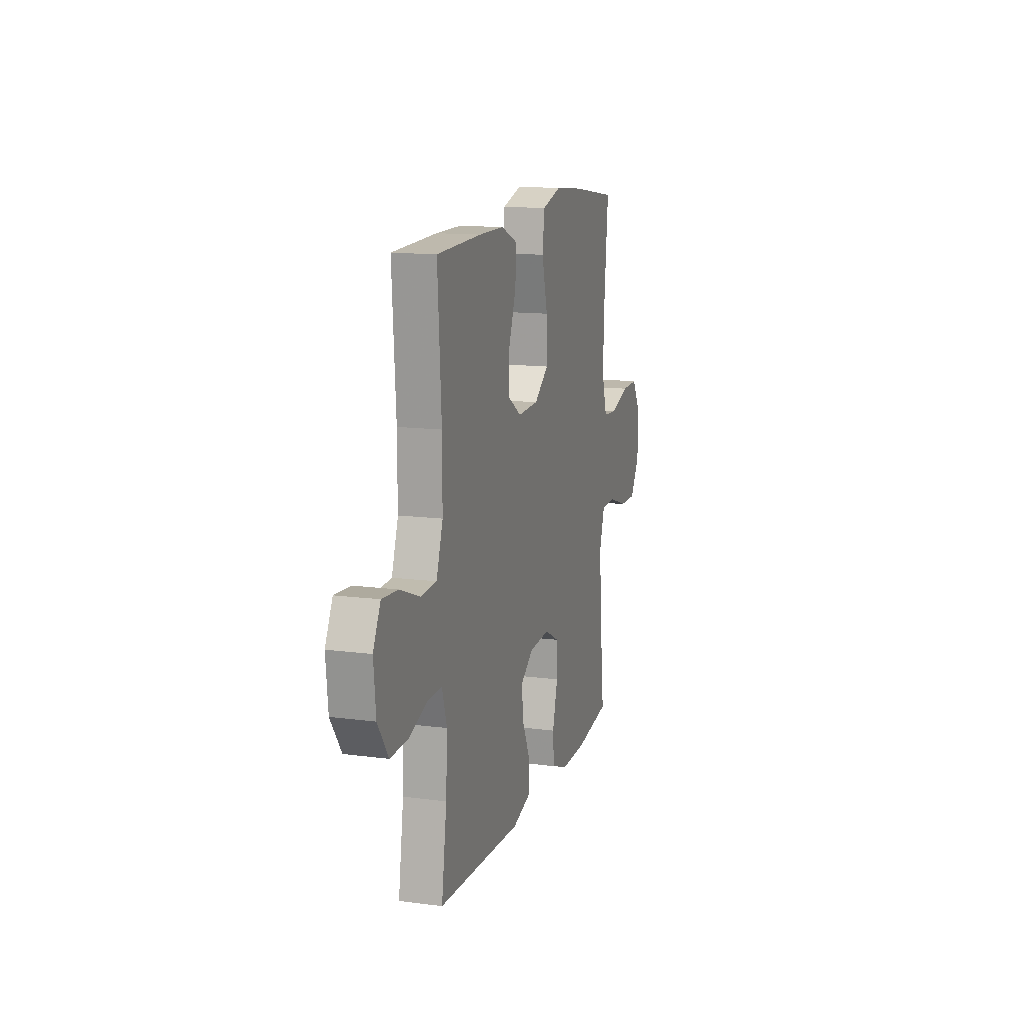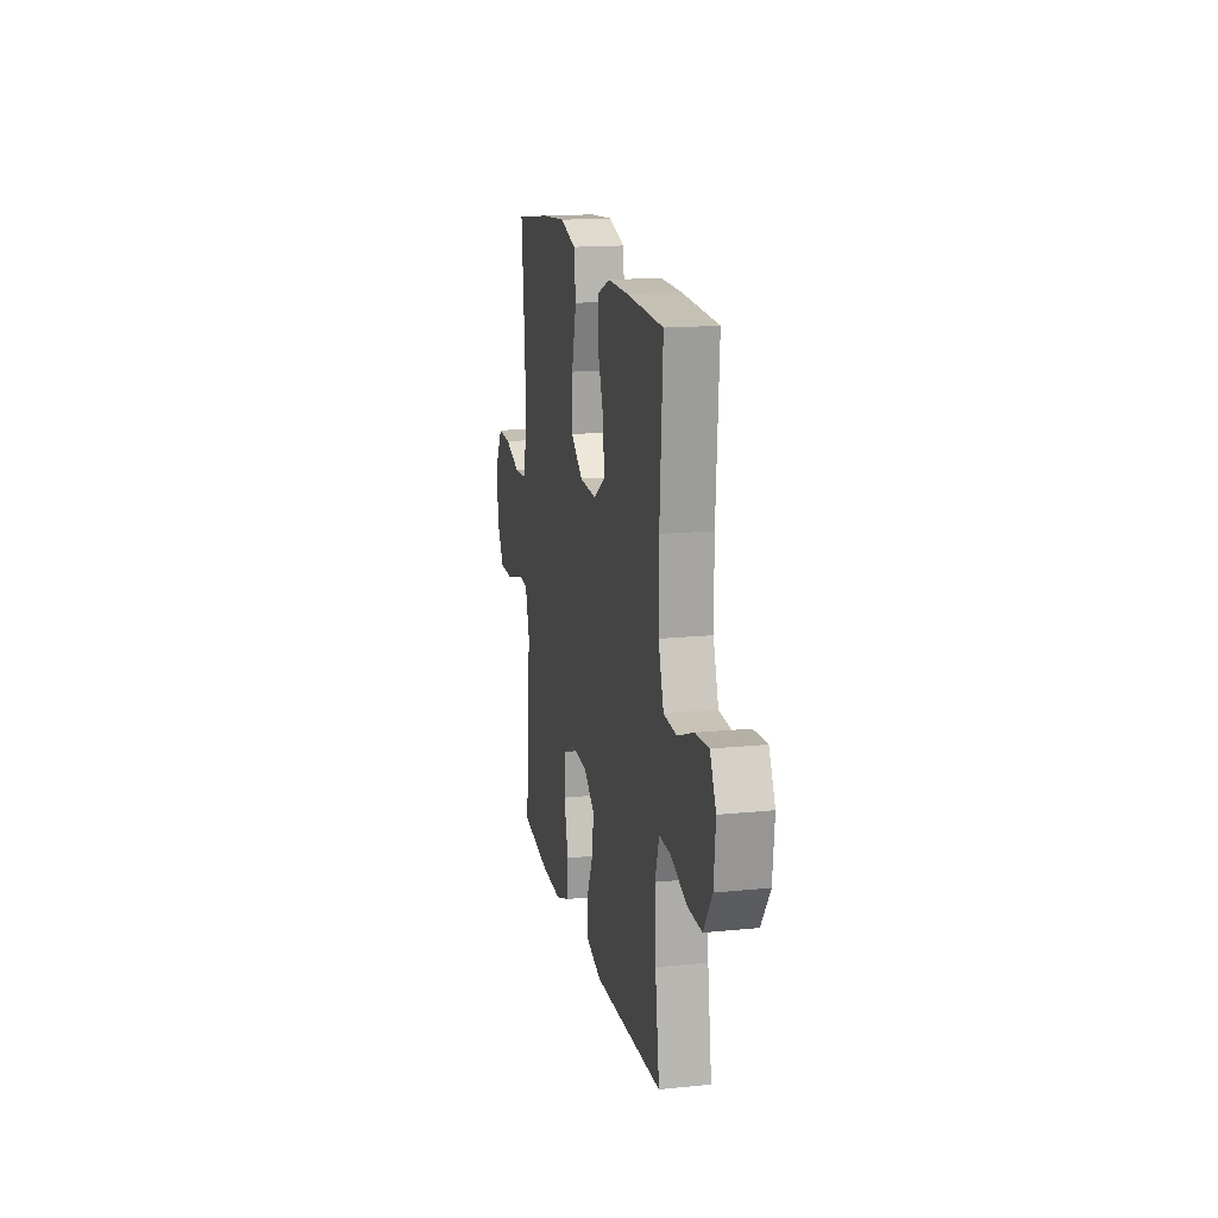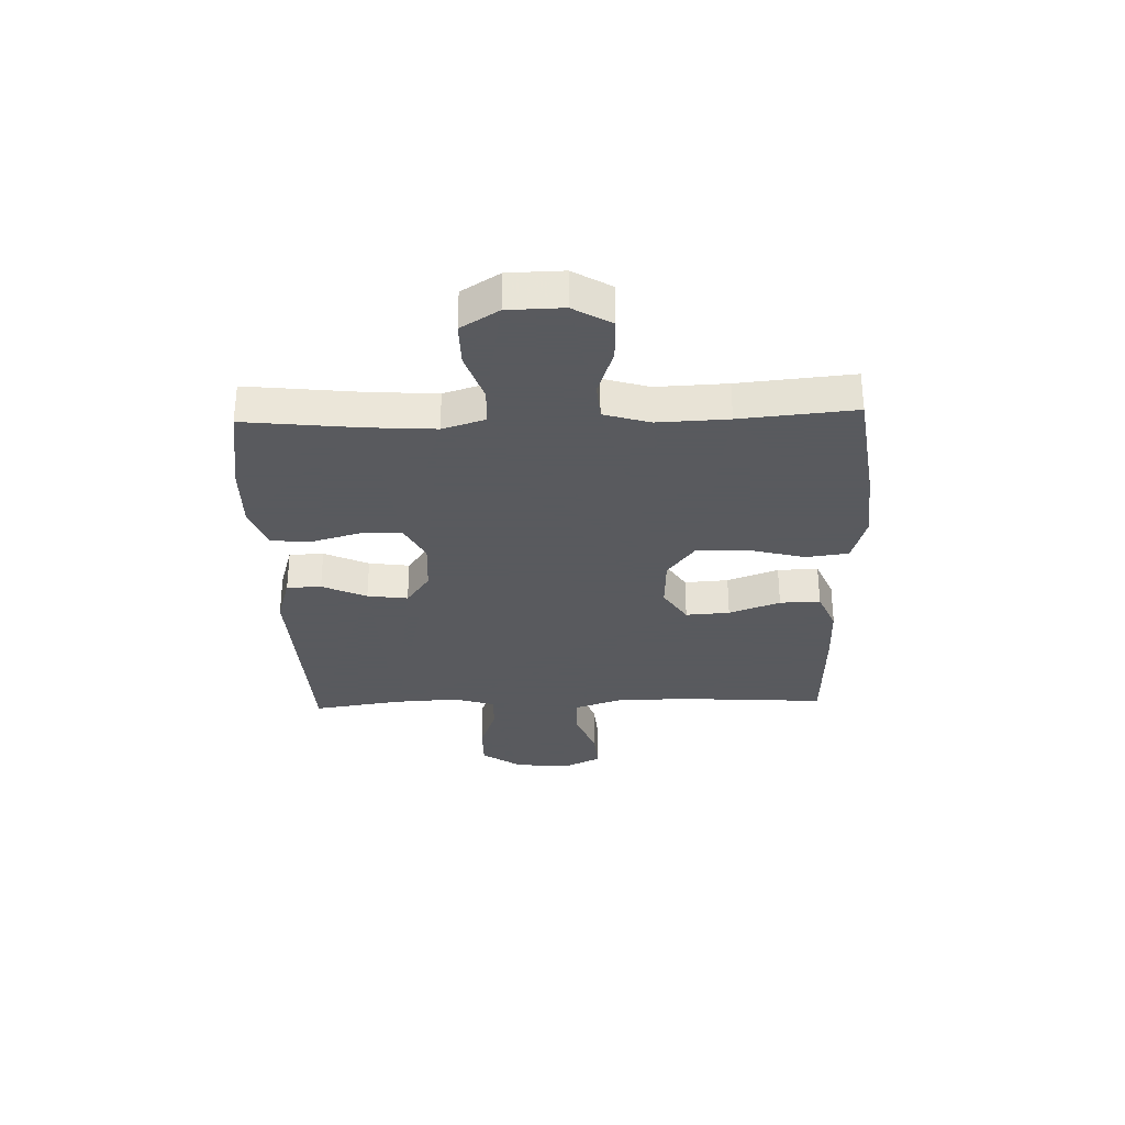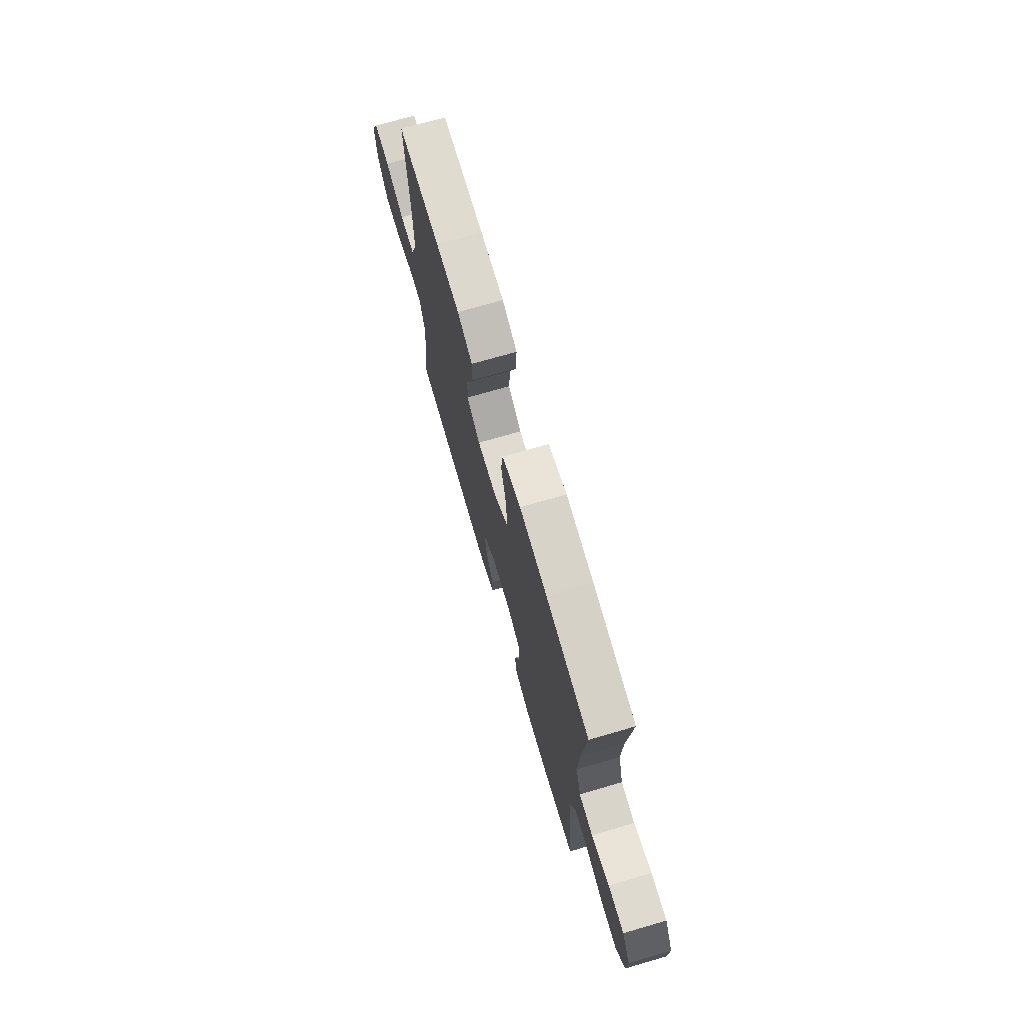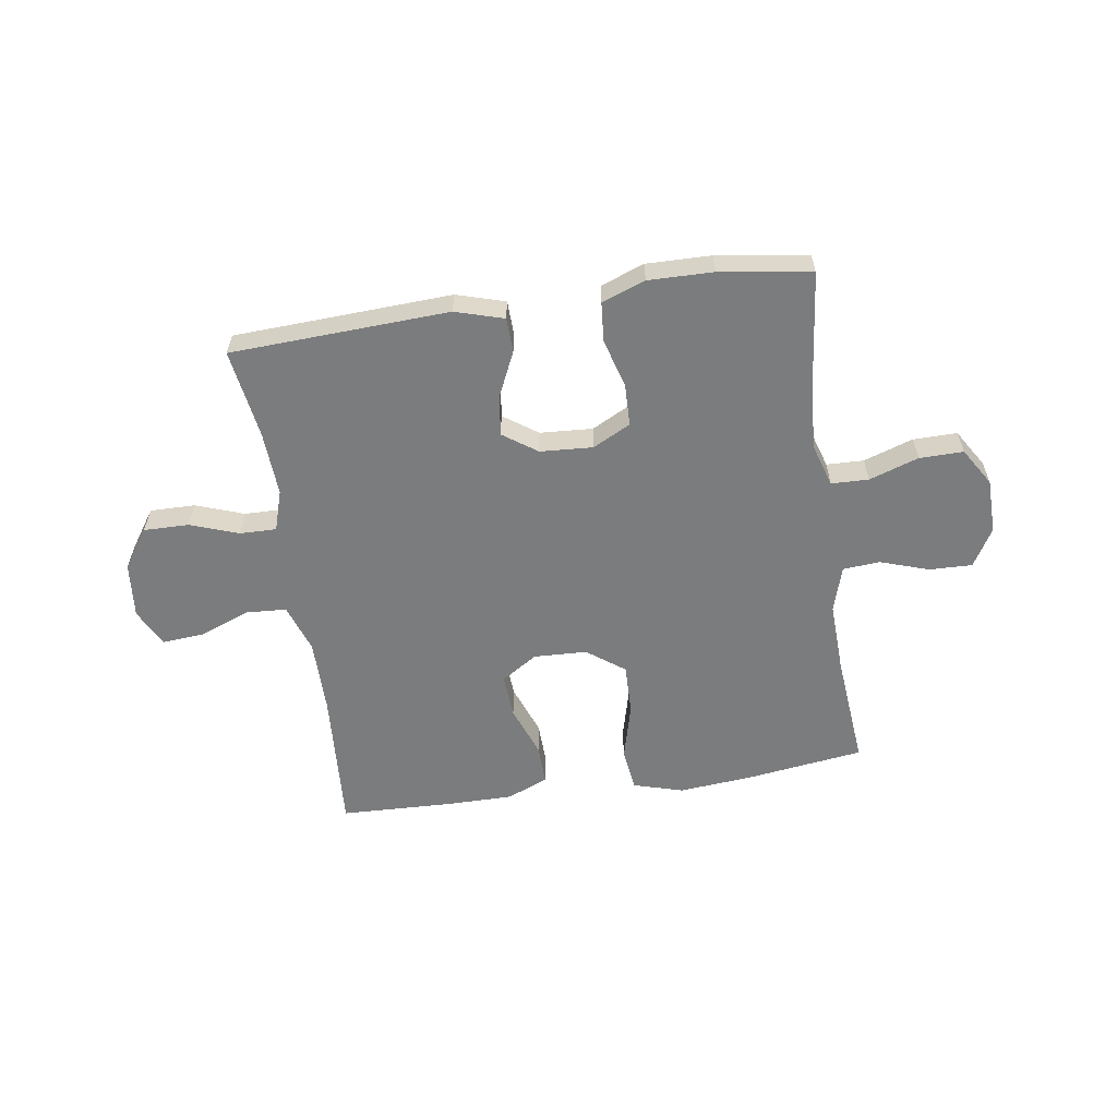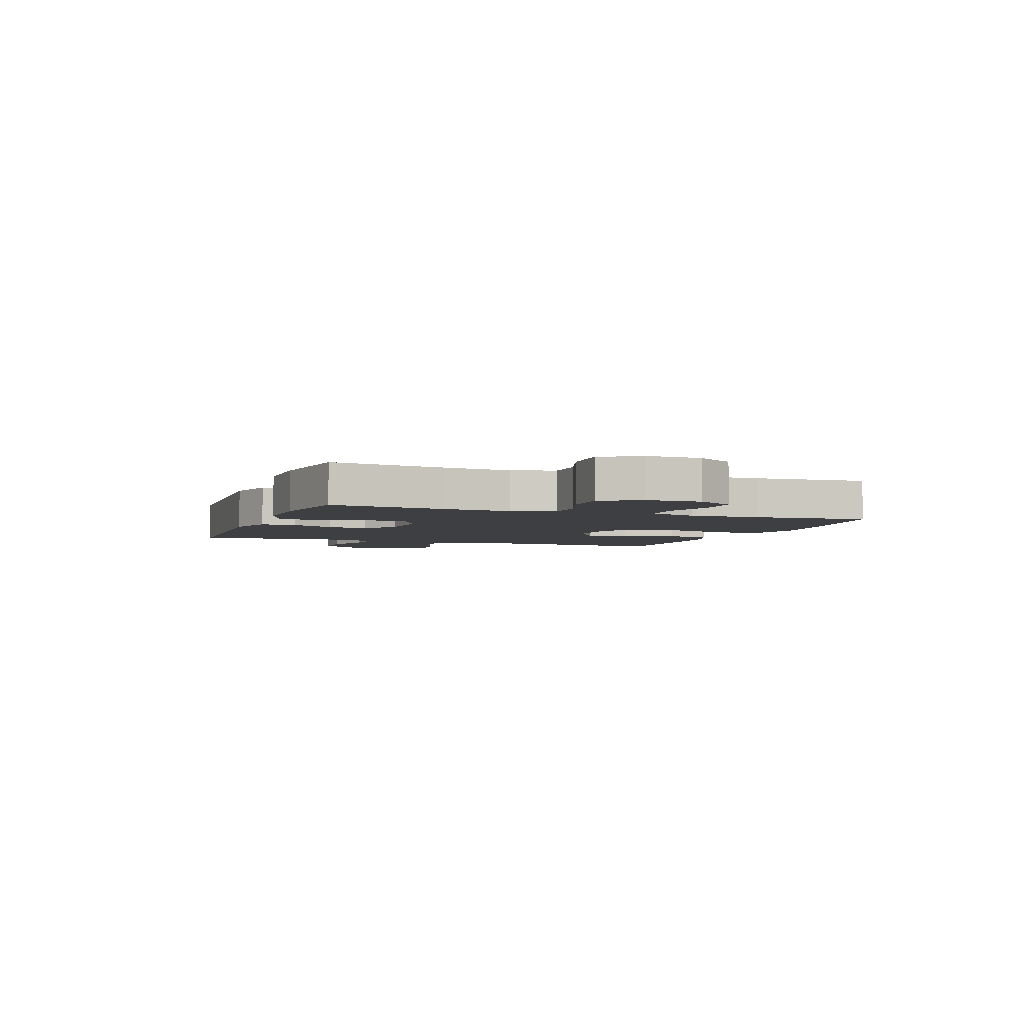
<metadata>
{"format":"obj","ext":"obj","renderer":"f3d","projection":"perspective","resolution":1024,"background":"white","views":[{"elev":13.4,"azim":106.6,"up":"+Z"},{"elev":16.4,"azim":78.4,"up":"+Z"},{"elev":-31.2,"azim":-88.1,"up":"+Y"},{"elev":72.1,"azim":-106.2,"up":"+Z"},{"elev":-58.7,"azim":-171.5,"up":"+Y"},{"elev":-4.1,"azim":-110.3,"up":"+Y"}]}
</metadata>
<code>
v 0.5 0.07 -0.5
v 0.108 0.07 -0.519
v 0.021 0.07 -0.493
v 0.019 0.07 -0.431
v 0.056 0.07 -0.351
v 0.066 0.07 -0.278
v 0.005 0.07 -0.235
v -0.09 0.07 -0.229
v -0.158 0.07 -0.264
v -0.16 0.07 -0.339
v -0.135 0.07 -0.428
v -0.141 0.07 -0.498
v -0.219 0.07 -0.527
v -0.336 0.07 -0.525
v -0.5 0.07 -0.5
v -0.477 0.07 -0.293
v -0.469 0.07 -0.173
v -0.493 0.07 -0.096
v -0.56 0.07 -0.094
v -0.649 0.07 -0.124
v -0.728 0.07 -0.125
v -0.77 0.07 -0.057
v -0.772 0.07 0.042
v -0.732 0.07 0.11
v -0.655 0.07 0.108
v -0.568 0.07 0.079
v -0.501 0.07 0.084
v -0.476 0.07 0.167
v -0.481 0.07 0.294
v -0.5 0.07 0.5
v -0.289 0.07 0.529
v -0.155 0.07 0.541
v -0.065 0.07 0.515
v -0.055 0.07 0.438
v -0.082 0.07 0.335
v -0.084 0.07 0.244
v -0.017 0.07 0.194
v 0.079 0.07 0.19
v 0.144 0.07 0.232
v 0.139 0.07 0.311
v 0.105 0.07 0.403
v 0.103 0.07 0.476
v 0.177 0.07 0.507
v 0.293 0.07 0.507
v 0.5 0.07 0.5
v 0.483 0.07 0.242
v 0.483 0.07 0.108
v 0.513 0.07 0.02
v 0.586 0.07 0.016
v 0.677 0.07 0.051
v 0.752 0.07 0.057
v 0.786 0.07 -0.011
v 0.776 0.07 -0.111
v 0.727 0.07 -0.182
v 0.646 0.07 -0.181
v 0.559 0.07 -0.15
v 0.493 0.07 -0.149
v 0.47 0.07 -0.222
v 0.476 0.07 -0.338
v 0.5 0 -0.5
v 0.108 0 -0.519
v 0.021 0 -0.493
v 0.019 0 -0.431
v 0.056 0 -0.351
v 0.066 0 -0.278
v 0.005 0 -0.235
v -0.09 0 -0.229
v -0.158 0 -0.264
v -0.16 0 -0.339
v -0.135 0 -0.428
v -0.141 0 -0.498
v -0.219 0 -0.527
v -0.336 0 -0.525
v -0.5 0 -0.5
v -0.477 0 -0.293
v -0.469 0 -0.173
v -0.493 0 -0.096
v -0.56 0 -0.094
v -0.649 0 -0.124
v -0.728 0 -0.125
v -0.77 0 -0.057
v -0.772 0 0.042
v -0.732 0 0.11
v -0.655 0 0.108
v -0.568 0 0.079
v -0.501 0 0.084
v -0.476 0 0.167
v -0.481 0 0.294
v -0.5 0 0.5
v -0.289 0 0.529
v -0.155 0 0.541
v -0.065 0 0.515
v -0.055 0 0.438
v -0.082 0 0.335
v -0.084 0 0.244
v -0.017 0 0.194
v 0.079 0 0.19
v 0.144 0 0.232
v 0.139 0 0.311
v 0.105 0 0.403
v 0.103 0 0.476
v 0.177 0 0.507
v 0.293 0 0.507
v 0.5 0 0.5
v 0.483 0 0.242
v 0.483 0 0.108
v 0.513 0 0.02
v 0.586 0 0.016
v 0.677 0 0.051
v 0.752 0 0.057
v 0.786 0 -0.011
v 0.776 0 -0.111
v 0.727 0 -0.182
v 0.646 0 -0.181
v 0.559 0 -0.15
v 0.493 0 -0.149
v 0.47 0 -0.222
v 0.476 0 -0.338
f 53 54 55 56
f 53 56 57
f 52 53 57
f 49 50 51 52
f 48 49 52 57
f 47 48 57 58
f 43 44 45 46
f 43 46 47 58
f 40 41 42 43
f 39 40 43 58
f 32 33 34 35
f 32 35 36
f 29 30 31 32
f 28 29 32 36
f 27 28 36 37
f 23 24 25 26
f 23 26 27
f 22 23 27
f 19 20 21 22
f 18 19 22 27
f 17 18 27 37
f 13 14 15 16
f 10 11 12 13
f 9 10 13 16
f 8 9 16 17
f 2 3 4 5
f 59 1 2 5
f 59 5 6
f 38 39 58 59
f 38 59 6 7
f 17 37 38
f 7 8 17 38
f 115 114 113 112
f 116 115 112
f 116 112 111
f 111 110 109 108
f 116 111 108 107
f 117 116 107 106
f 105 104 103 102
f 117 106 105 102
f 102 101 100 99
f 117 102 99 98
f 94 93 92 91
f 95 94 91
f 91 90 89 88
f 95 91 88 87
f 96 95 87 86
f 85 84 83 82
f 86 85 82
f 86 82 81
f 81 80 79 78
f 86 81 78 77
f 96 86 77 76
f 75 74 73 72
f 72 71 70 69
f 75 72 69 68
f 76 75 68 67
f 64 63 62 61
f 64 61 60 118
f 65 64 118
f 118 117 98 97
f 66 65 118 97
f 97 96 76
f 97 76 67 66
f 1 60 61 2
f 2 61 62 3
f 3 62 63 4
f 4 63 64 5
f 5 64 65 6
f 6 65 66 7
f 7 66 67 8
f 8 67 68 9
f 9 68 69 10
f 10 69 70 11
f 11 70 71 12
f 12 71 72 13
f 13 72 73 14
f 14 73 74 15
f 15 74 75 16
f 16 75 76 17
f 17 76 77 18
f 18 77 78 19
f 19 78 79 20
f 20 79 80 21
f 21 80 81 22
f 22 81 82 23
f 23 82 83 24
f 24 83 84 25
f 25 84 85 26
f 26 85 86 27
f 27 86 87 28
f 28 87 88 29
f 29 88 89 30
f 30 89 90 31
f 31 90 91 32
f 32 91 92 33
f 33 92 93 34
f 34 93 94 35
f 35 94 95 36
f 36 95 96 37
f 37 96 97 38
f 38 97 98 39
f 39 98 99 40
f 40 99 100 41
f 41 100 101 42
f 42 101 102 43
f 43 102 103 44
f 44 103 104 45
f 45 104 105 46
f 46 105 106 47
f 47 106 107 48
f 48 107 108 49
f 49 108 109 50
f 50 109 110 51
f 51 110 111 52
f 52 111 112 53
f 53 112 113 54
f 54 113 114 55
f 55 114 115 56
f 56 115 116 57
f 57 116 117 58
f 58 117 118 59
f 59 118 60 1

</code>
